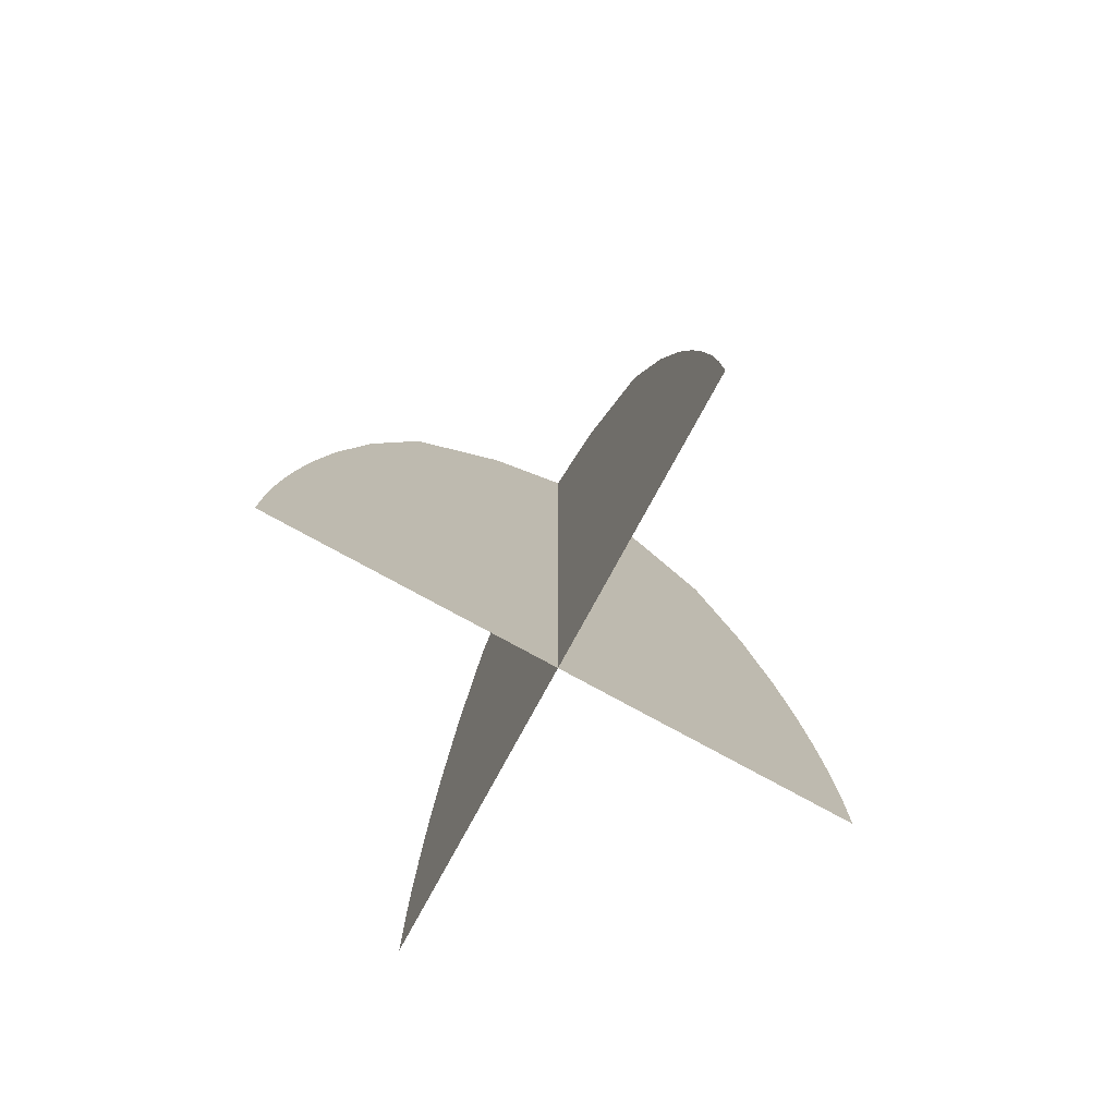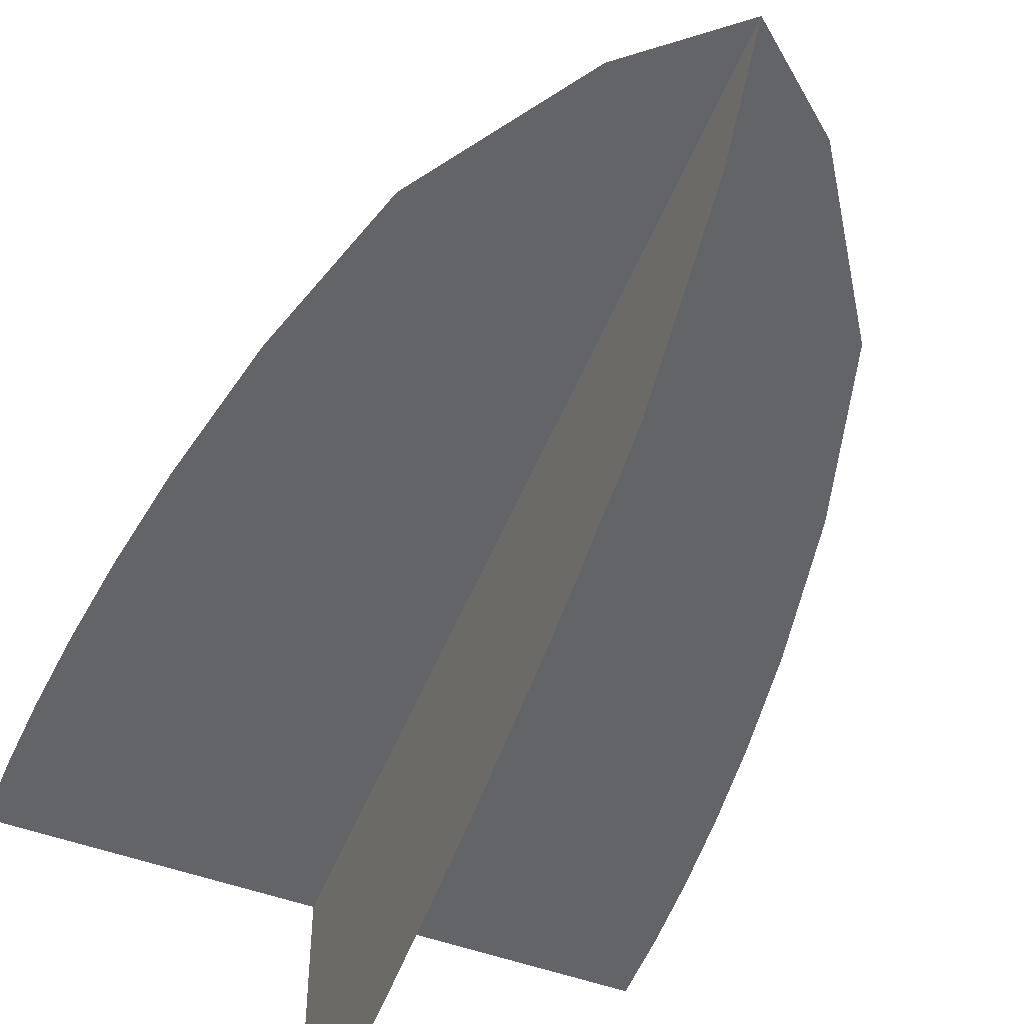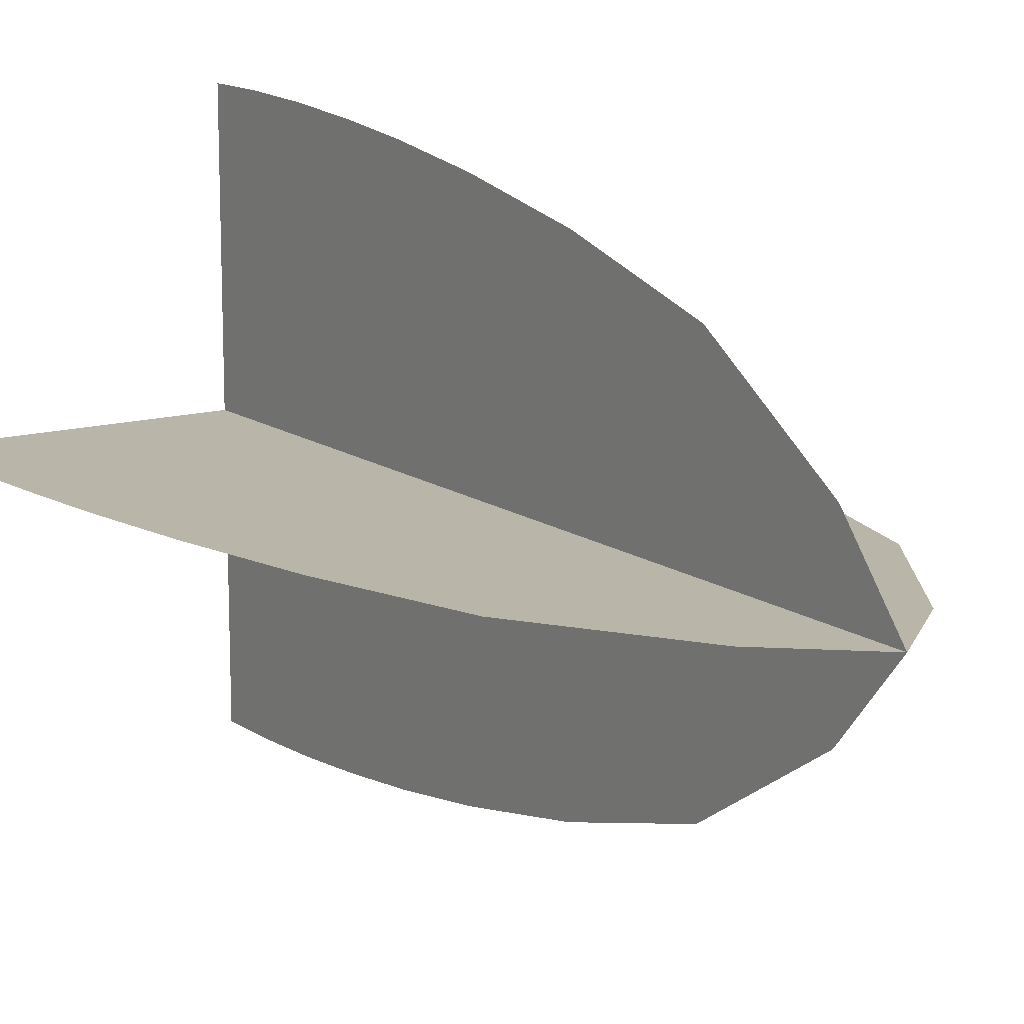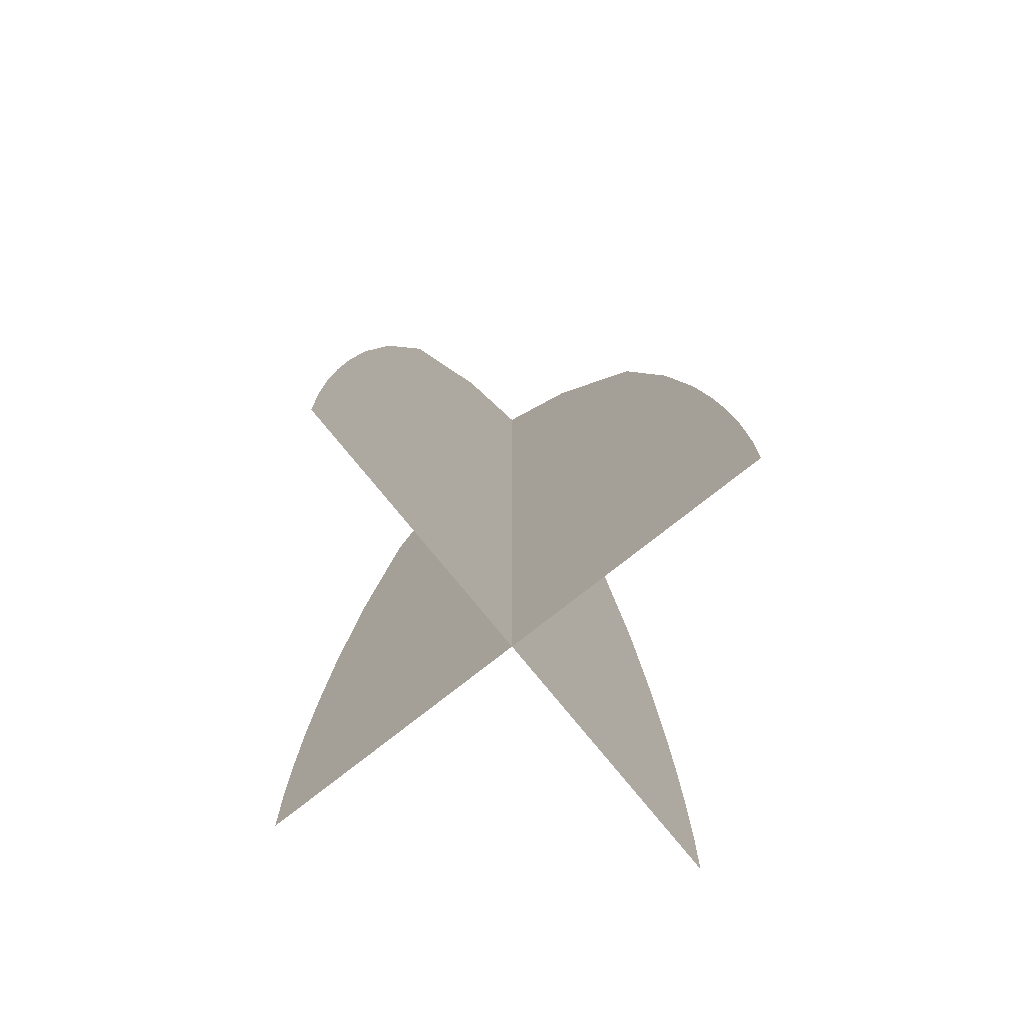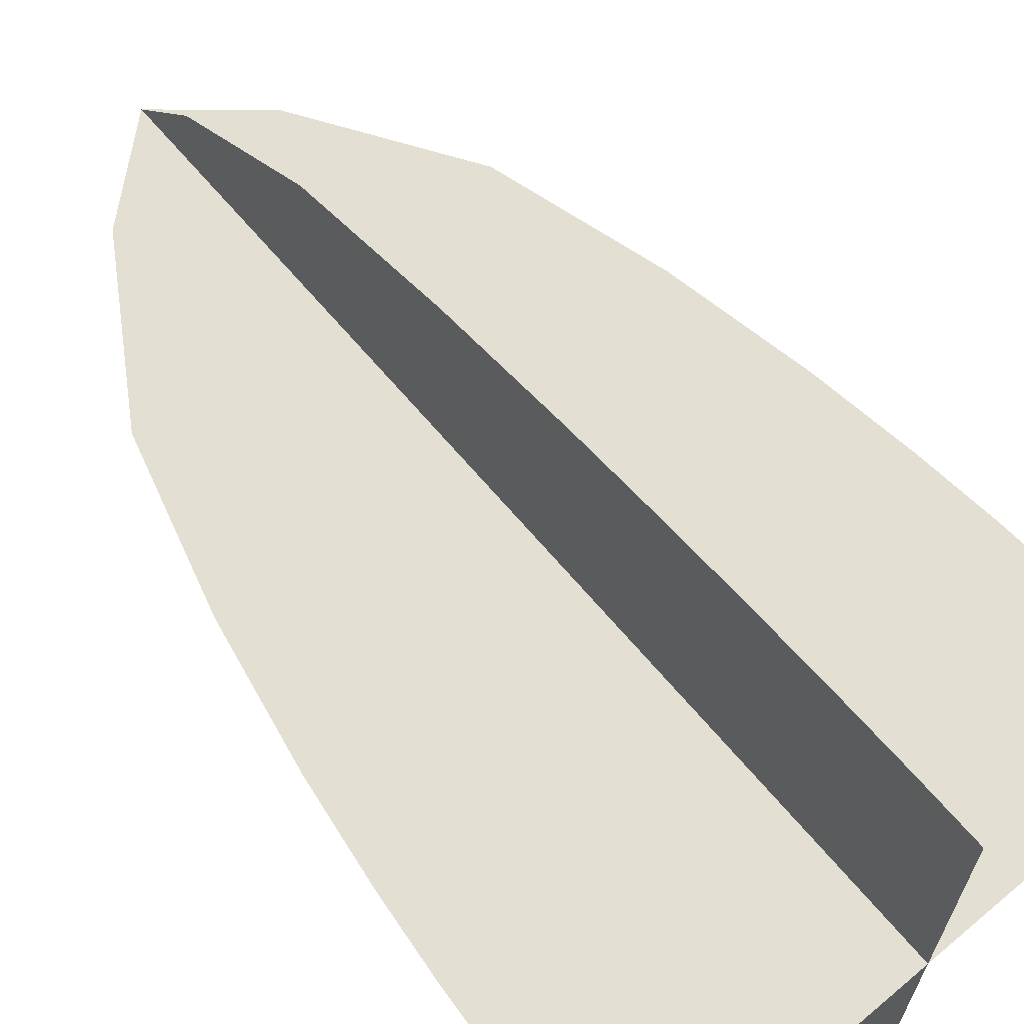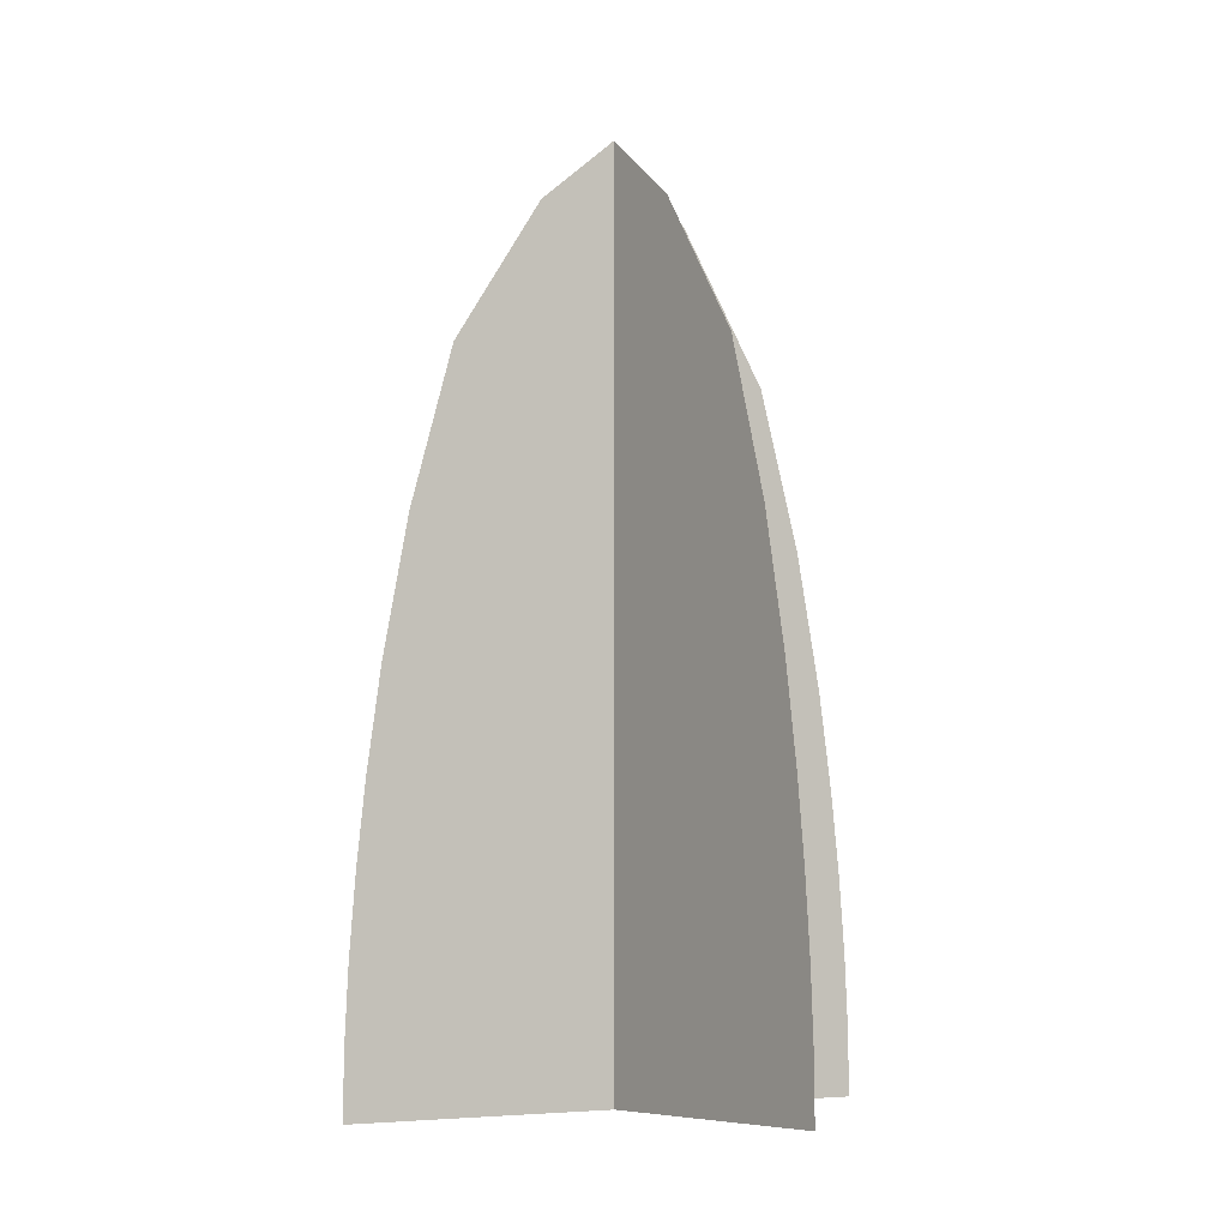
<metadata>
{"format":"obj","ext":"obj","renderer":"f3d","projection":"perspective","resolution":1024,"background":"white","views":[{"elev":-78.4,"azim":61.4,"up":"+Z"},{"elev":-51.2,"azim":-21.4,"up":"+Y"},{"elev":13.5,"azim":-33.3,"up":"+Y"},{"elev":-74.4,"azim":38.7,"up":"+Z"},{"elev":67.1,"azim":139.7,"up":"+Y"},{"elev":-6.8,"azim":-125.7,"up":"+Z"}]}
</metadata>
<code>
o Plane
v 0 0 3.216
v 0 0 3.216
v -1 0 -0.002114
v 1 0 -0.002114
v -0.9979 0 0.2263
v -0.9865 0 0.4798
v -0.965 0 0.7539
v -0.9335 0 1.042
v -0.8823 0 1.396
v -0.7886 0 1.879
v -0.6301 0 2.441
v -0.2945 0 2.964
v 0.2945 0 2.964
v 0.6301 0 2.441
v 0.7886 0 1.879
v 0.8823 0 1.396
v 0.9335 0 1.042
v 0.965 0 0.7539
v 0.9865 0 0.4798
v 0.9979 0 0.2263
v 0 0 3.216
v 0 0 -0.002114
v 0 0 2.964
v 0 0 2.441
v 0 0 1.879
v 0 0 1.396
v 0 0 1.042
v 0 0 0.7539
v 0 0 0.4798
v 0 0 0.2263
v 0 0 3.216
v 0 0 3.216
v 0 1 -0.002114
v 0 -1 -0.002114
v 0 0.9979 0.2263
v 0 0.9865 0.4798
v 0 0.965 0.7539
v 0 0.9335 1.042
v 0 0.8823 1.396
v 0 0.7886 1.879
v 0 0.6301 2.441
v 0 0.2945 2.964
v 0 -0.2945 2.964
v 0 -0.6301 2.441
v -0 -0.7886 1.879
v -0 -0.8823 1.396
v -0 -0.9335 1.042
v -0 -0.965 0.7539
v -0 -0.9865 0.4798
v -0 -0.9979 0.2263
v 0 0 3.216
v 0 0 -0.002114
v 0 0 2.964
v 0 0 2.441
v 0 0 1.879
v 0 0 1.396
v 0 0 1.042
v 0 0 0.7539
v 0 0 0.4798
v 0 0 0.2263
f 30 20 4 22
f 21 2 13 23
f 23 13 14 24
f 24 14 15 25
f 25 15 16 26
f 26 16 17 27
f 27 17 18 28
f 28 18 19 29
f 29 19 20 30
f 6 29 30 5
f 7 28 29 6
f 8 27 28 7
f 9 26 27 8
f 10 25 26 9
f 11 24 25 10
f 12 23 24 11
f 1 21 23 12
f 5 30 22 3
f 60 50 34 52
f 51 32 43 53
f 53 43 44 54
f 54 44 45 55
f 55 45 46 56
f 56 46 47 57
f 57 47 48 58
f 58 48 49 59
f 59 49 50 60
f 36 59 60 35
f 37 58 59 36
f 38 57 58 37
f 39 56 57 38
f 40 55 56 39
f 41 54 55 40
f 42 53 54 41
f 31 51 53 42
f 35 60 52 33

</code>
